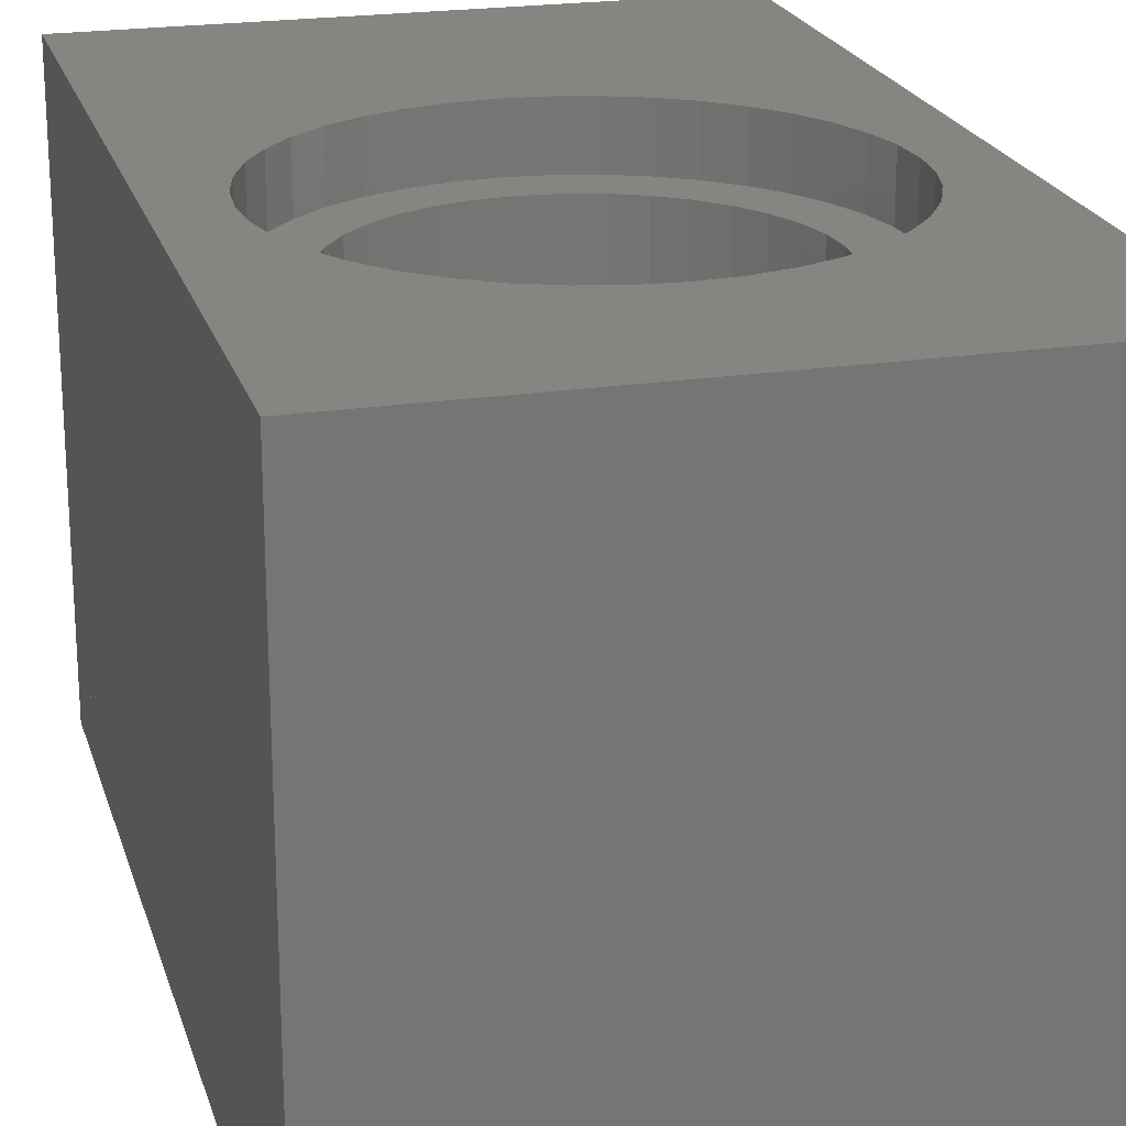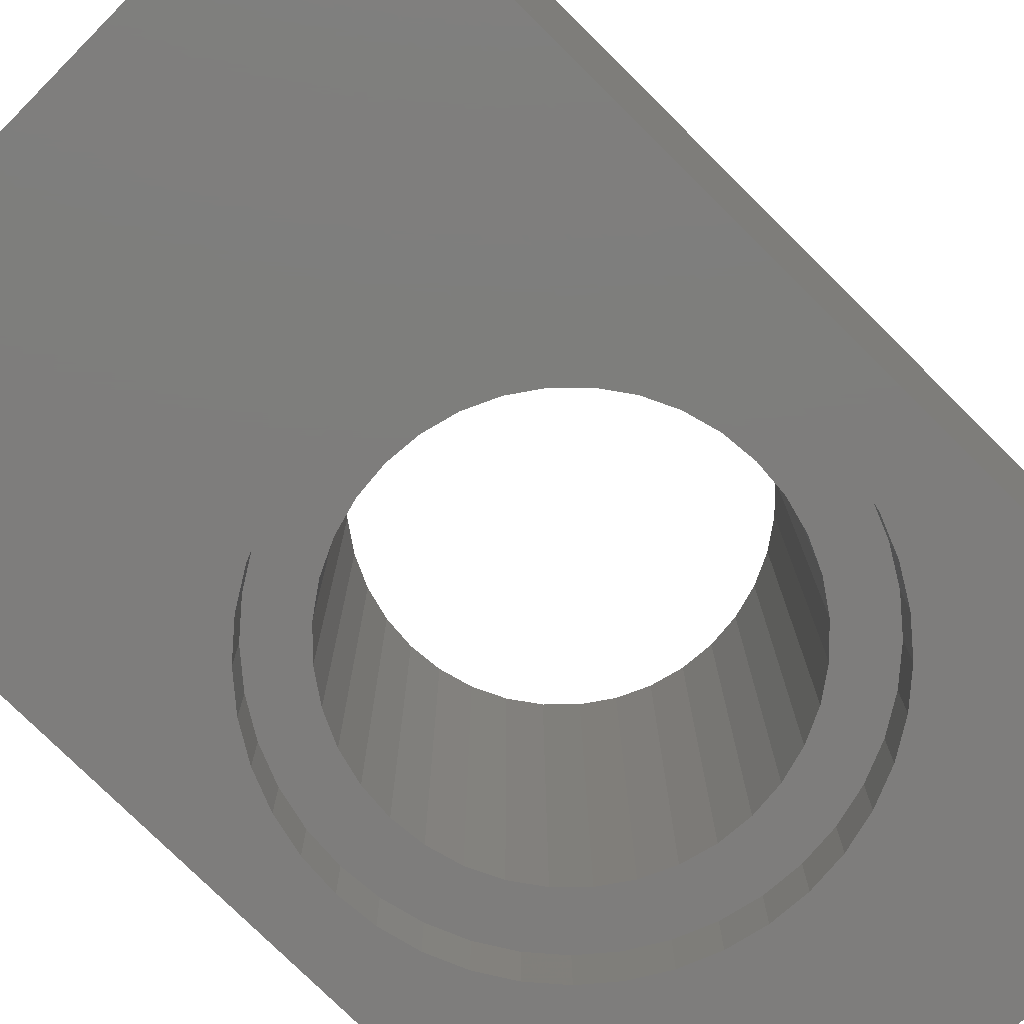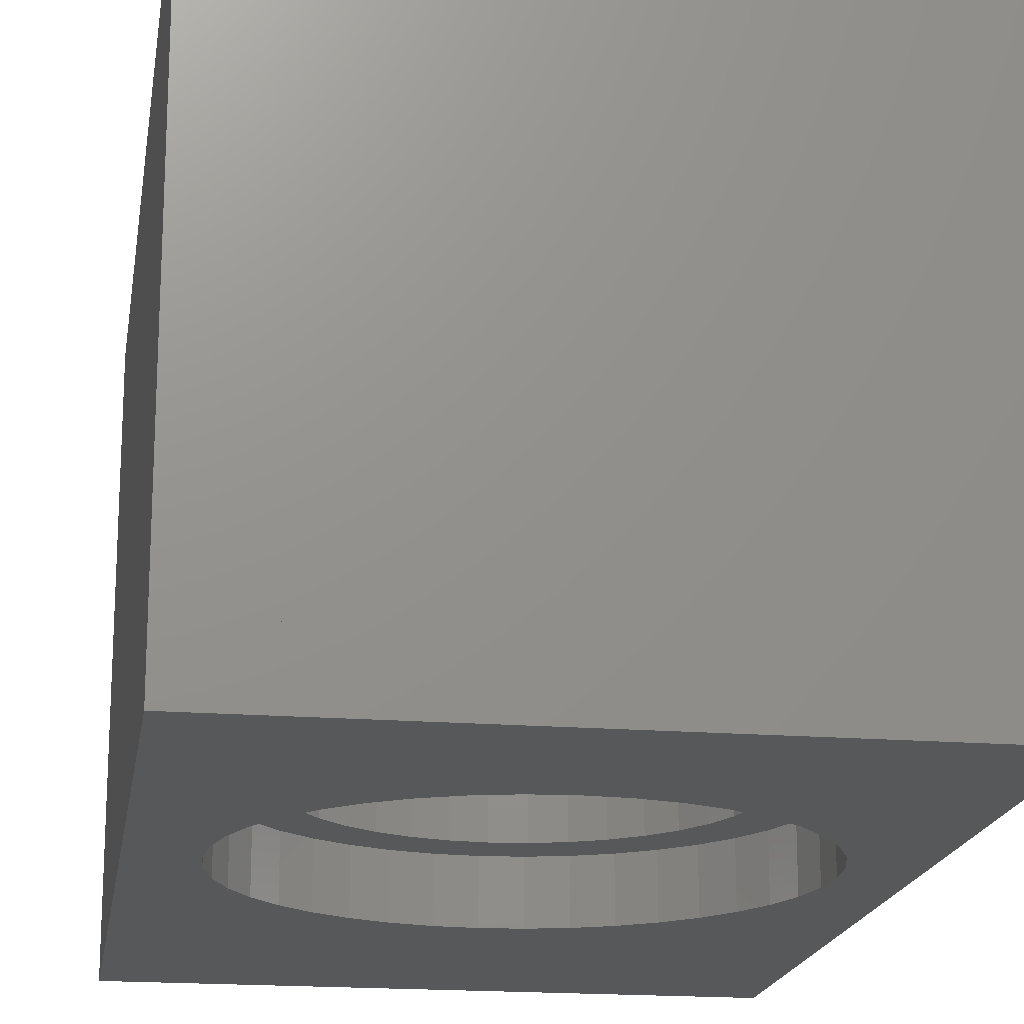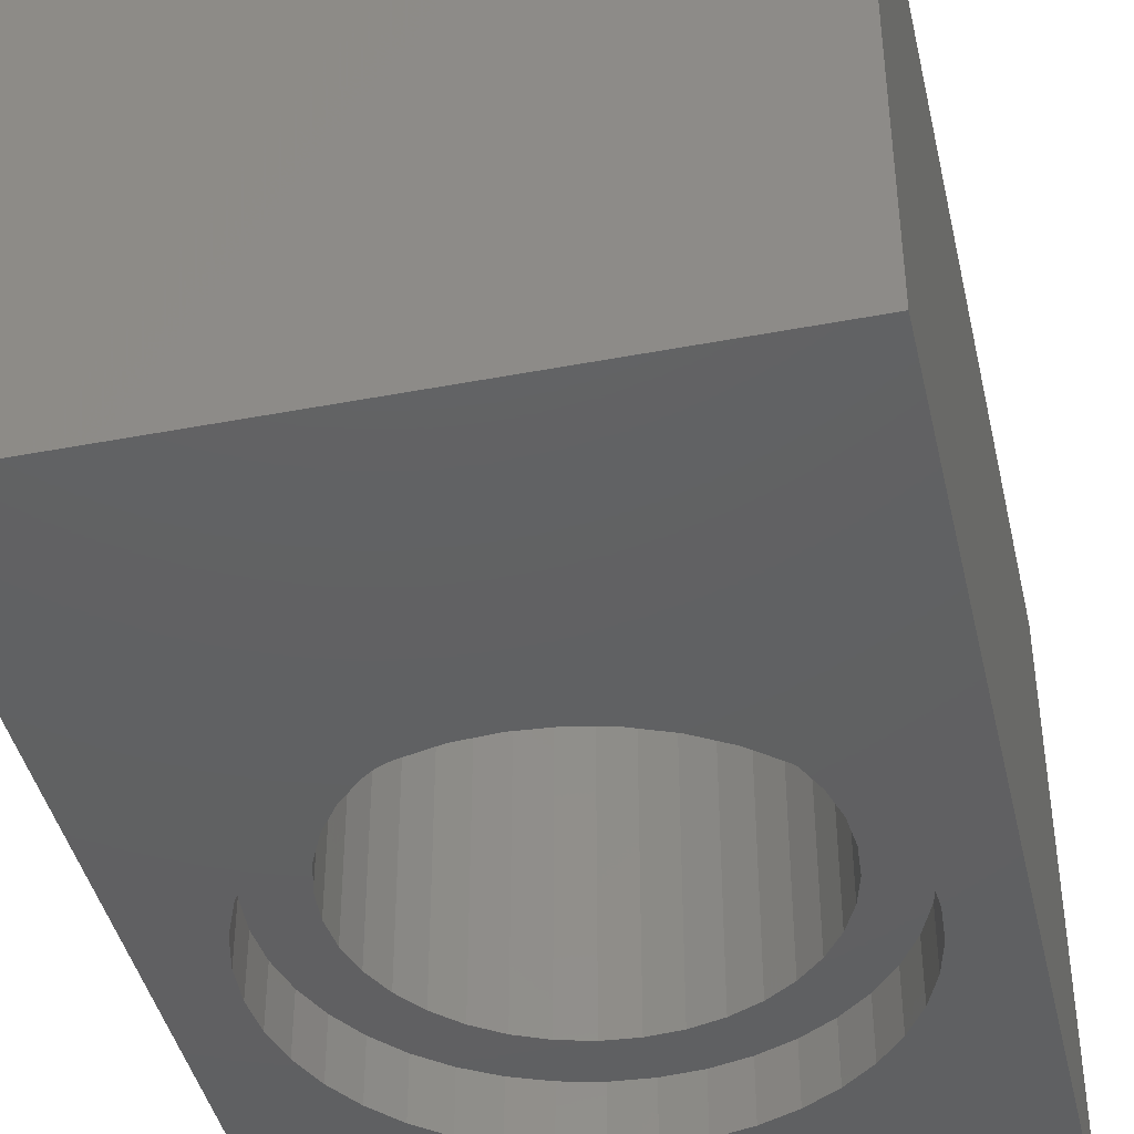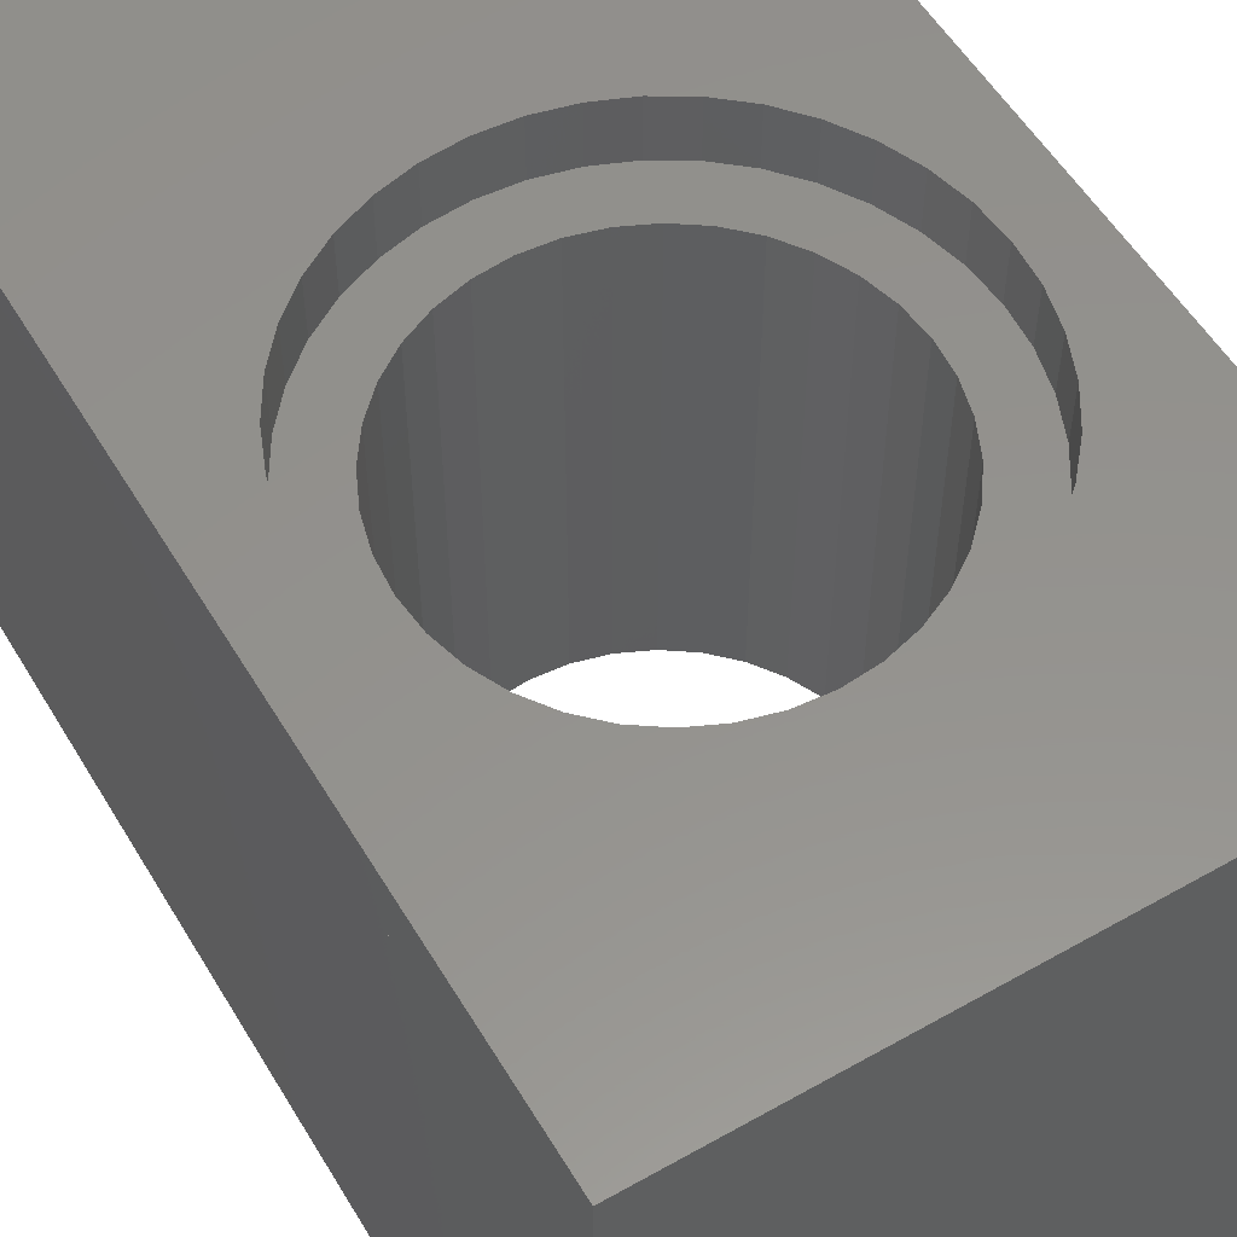
<metadata>
{"format":"stl","ext":"stl","renderer":"f3d","projection":"perspective","resolution":1024,"background":"white","views":[{"elev":21.6,"azim":-15.1,"up":"+Z"},{"elev":-77.3,"azim":-134.7,"up":"+Z"},{"elev":-18.4,"azim":-8.8,"up":"+Z"},{"elev":-42.5,"azim":-167.2,"up":"+Z"},{"elev":55.7,"azim":-30.7,"up":"+Z"}]}
</metadata>
<code>
# stl→obj: 248 verts, 512 faces
v -4 0 0
v 0 2.4 0
v 4 0 0
v -0.501 2.439 0
v -0.989 2.557 0
v -1.453 2.749 0
v -1.881 3.011 0
v -2.263 3.337 0
v -2.589 3.719 0
v -2.851 4.147 0
v -3.043 4.611 0
v -3.2 5.6 0
v -3.161 5.099 0
v -4 12.8 0
v -4 0 0.8
v -4 12.8 0.8
v 0 3.1 0.8
v 4 0 0.8
v -0.434 3.138 0.8
v -0.855 3.251 0.8
v -1.25 3.435 0.8
v -1.607 3.685 0.8
v -1.915 3.993 0.8
v -2.165 4.35 0.8
v -2.349 4.745 0.8
v -2.5 5.6 0.8
v -2.462 5.166 0.8
v -4 0 7.2
v -4 12.8 7.2
v 0 2.4 0.8
v -0.501 2.439 0.8
v -0.989 2.557 0.8
v -1.453 2.749 0.8
v -1.881 3.011 0.8
v -2.263 3.337 0.8
v -2.589 3.719 0.8
v -2.851 4.147 0.8
v -3.043 4.611 0.8
v -3.161 5.099 0.8
v -3.2 5.6 0.8
v 4 0 7.2
v 0 3.1 7.2
v -0.434 3.138 7.2
v -0.855 3.251 7.2
v -1.25 3.435 7.2
v -1.607 3.685 7.2
v -1.915 3.993 7.2
v -2.165 4.35 7.2
v -2.349 4.745 7.2
v -2.462 5.166 7.2
v -2.5 5.6 7.2
v 0 2.4 7.2
v -0.501 2.439 7.2
v -0.989 2.557 7.2
v -1.453 2.749 7.2
v -1.881 3.011 7.2
v -2.263 3.337 7.2
v -2.589 3.719 7.2
v -2.851 4.147 7.2
v -3.043 4.611 7.2
v -3.2 5.6 7.2
v -3.161 5.099 7.2
v -4 0 8
v -4 12.8 8
v 4 0 8
v 0 2.4 8
v -0.501 2.439 8
v -0.989 2.557 8
v -1.453 2.749 8
v -1.881 3.011 8
v -2.263 3.337 8
v -2.589 3.719 8
v -2.851 4.147 8
v -3.043 4.611 8
v -3.161 5.099 8
v -3.2 5.6 8
v 4 12.8 0
v 0 8.8 0
v -3.161 6.101 0
v -3.043 6.589 0
v -2.851 7.053 0
v -2.589 7.481 0
v -2.263 7.863 0
v -1.881 8.189 0
v -1.453 8.451 0
v -0.989 8.643 0
v -0.501 8.761 0
v 4 12.8 0.8
v 0 8.1 0.8
v -2.462 6.034 0.8
v -2.349 6.455 0.8
v -2.165 6.85 0.8
v -1.915 7.207 0.8
v -1.607 7.515 0.8
v -1.25 7.765 0.8
v -0.855 7.949 0.8
v -0.434 8.062 0.8
v 4 12.8 7.2
v 0 8.8 0.8
v -3.161 6.101 0.8
v -3.043 6.589 0.8
v -2.851 7.053 0.8
v -2.589 7.481 0.8
v -2.263 7.863 0.8
v -1.881 8.189 0.8
v -1.453 8.451 0.8
v -0.989 8.643 0.8
v -0.501 8.761 0.8
v 0 8.1 7.2
v -2.462 6.034 7.2
v -2.349 6.455 7.2
v -2.165 6.85 7.2
v -1.915 7.207 7.2
v -1.607 7.515 7.2
v -1.25 7.765 7.2
v -0.855 7.949 7.2
v -0.434 8.062 7.2
v 0 8.8 7.2
v -3.161 6.101 7.2
v -3.043 6.589 7.2
v -2.851 7.053 7.2
v -2.589 7.481 7.2
v -2.263 7.863 7.2
v -1.881 8.189 7.2
v -1.453 8.451 7.2
v -0.989 8.643 7.2
v -0.501 8.761 7.2
v 4 12.8 8
v 0 8.8 8
v -3.161 6.101 8
v -3.043 6.589 8
v -2.851 7.053 8
v -2.589 7.481 8
v -2.263 7.863 8
v -1.881 8.189 8
v -1.453 8.451 8
v -0.989 8.643 8
v -0.501 8.761 8
v 0.501 2.439 0
v 0.501 2.439 0.8
v 0.501 2.439 7.2
v 0.501 2.439 8
v 0.434 3.138 0.8
v 0.434 3.138 7.2
v 0.434 8.062 0.8
v 0.434 8.062 7.2
v 0.501 8.761 0
v 0.501 8.761 0.8
v 0.501 8.761 7.2
v 0.501 8.761 8
v 0.855 3.251 0.8
v 0.855 3.251 7.2
v 0.855 7.949 0.8
v 0.855 7.949 7.2
v 0.989 2.557 0
v 0.989 2.557 0.8
v 0.989 2.557 7.2
v 0.989 2.557 8
v 0.989 8.643 0
v 0.989 8.643 0.8
v 0.989 8.643 7.2
v 0.989 8.643 8
v 1.25 3.435 0.8
v 1.25 3.435 7.2
v 1.25 7.765 0.8
v 1.25 7.765 7.2
v 1.453 2.749 0
v 1.453 2.749 0.8
v 1.453 2.749 7.2
v 1.453 2.749 8
v 1.453 8.451 0
v 1.453 8.451 0.8
v 1.453 8.451 7.2
v 1.453 8.451 8
v 1.607 3.685 0.8
v 1.607 3.685 7.2
v 1.607 7.515 0.8
v 1.607 7.515 7.2
v 1.881 3.011 0
v 1.881 3.011 0.8
v 1.881 3.011 7.2
v 1.881 3.011 8
v 1.881 8.189 0
v 1.881 8.189 0.8
v 1.881 8.189 7.2
v 1.881 8.189 8
v 1.915 3.993 0.8
v 1.915 3.993 7.2
v 1.915 7.207 0.8
v 1.915 7.207 7.2
v 2.263 3.337 0
v 2.263 3.337 0.8
v 2.263 3.337 7.2
v 2.263 3.337 8
v 2.263 7.863 0
v 2.263 7.863 0.8
v 2.263 7.863 7.2
v 2.263 7.863 8
v 2.165 4.35 0.8
v 2.165 4.35 7.2
v 2.165 6.85 0.8
v 2.165 6.85 7.2
v 2.349 4.745 0.8
v 2.349 4.745 7.2
v 2.349 6.455 0.8
v 2.349 6.455 7.2
v 2.589 3.719 0
v 2.589 3.719 0.8
v 2.589 3.719 7.2
v 2.589 3.719 8
v 2.589 7.481 0
v 2.589 7.481 0.8
v 2.589 7.481 7.2
v 2.589 7.481 8
v 2.462 5.166 0.8
v 2.462 5.166 7.2
v 2.462 6.034 0.8
v 2.462 6.034 7.2
v 2.5 5.6 0.8
v 2.5 5.6 7.2
v 2.851 4.147 0
v 2.851 4.147 0.8
v 2.851 4.147 7.2
v 2.851 4.147 8
v 2.851 7.053 0
v 2.851 7.053 0.8
v 2.851 7.053 7.2
v 2.851 7.053 8
v 3.043 4.611 0
v 3.043 4.611 0.8
v 3.043 4.611 7.2
v 3.043 4.611 8
v 3.043 6.589 0
v 3.043 6.589 0.8
v 3.043 6.589 7.2
v 3.043 6.589 8
v 3.161 5.099 0
v 3.161 5.099 0.8
v 3.161 5.099 7.2
v 3.161 5.099 8
v 3.161 6.101 0
v 3.161 6.101 0.8
v 3.161 6.101 7.2
v 3.161 6.101 8
v 3.2 5.6 0
v 3.2 5.6 0.8
v 3.2 5.6 7.2
v 3.2 5.6 8
f 1 2 3
f 1 4 2
f 1 5 4
f 1 6 5
f 1 7 6
f 1 8 7
f 1 9 8
f 1 10 9
f 1 11 10
f 1 12 13
f 1 13 11
f 1 14 12
f 1 3 15
f 1 15 16
f 1 16 14
f 15 17 18
f 15 19 17
f 15 20 19
f 15 21 20
f 15 22 21
f 15 23 22
f 15 24 23
f 15 25 24
f 15 26 27
f 15 27 25
f 15 16 26
f 15 18 28
f 15 28 29
f 15 29 16
f 15 18 30
f 15 30 31
f 15 31 32
f 15 32 33
f 15 33 34
f 15 34 35
f 15 35 36
f 15 36 37
f 15 37 38
f 15 39 40
f 15 38 39
f 15 40 16
f 15 3 18
f 28 41 42
f 28 42 43
f 28 43 44
f 28 44 45
f 28 45 46
f 28 46 47
f 28 47 48
f 28 48 49
f 28 50 51
f 28 49 50
f 28 51 29
f 28 18 41
f 28 52 41
f 28 53 52
f 28 54 53
f 28 55 54
f 28 56 55
f 28 57 56
f 28 58 57
f 28 59 58
f 28 60 59
f 28 61 62
f 28 62 60
f 28 29 61
f 28 41 63
f 28 63 64
f 28 64 29
f 63 65 66
f 63 66 67
f 63 67 68
f 63 68 69
f 63 69 70
f 63 70 71
f 63 71 72
f 63 72 73
f 63 73 74
f 63 75 76
f 63 74 75
f 63 76 64
f 63 41 65
f 14 77 78
f 14 79 12
f 14 80 79
f 14 81 80
f 14 82 81
f 14 83 82
f 14 84 83
f 14 85 84
f 14 86 85
f 14 78 87
f 14 87 86
f 14 16 88
f 14 88 77
f 16 88 89
f 16 90 26
f 16 91 90
f 16 92 91
f 16 93 92
f 16 94 93
f 16 95 94
f 16 96 95
f 16 89 97
f 16 97 96
f 16 29 98
f 16 98 88
f 16 99 88
f 16 40 100
f 16 100 101
f 16 101 102
f 16 102 103
f 16 103 104
f 16 104 105
f 16 105 106
f 16 106 107
f 16 108 99
f 16 107 108
f 29 109 98
f 29 51 110
f 29 110 111
f 29 111 112
f 29 112 113
f 29 113 114
f 29 114 115
f 29 115 116
f 29 117 109
f 29 116 117
f 29 98 118
f 29 119 61
f 29 120 119
f 29 121 120
f 29 122 121
f 29 123 122
f 29 124 123
f 29 125 124
f 29 126 125
f 29 118 127
f 29 127 126
f 29 64 128
f 29 128 98
f 64 129 128
f 64 76 130
f 64 130 131
f 64 131 132
f 64 132 133
f 64 133 134
f 64 134 135
f 64 135 136
f 64 136 137
f 64 138 129
f 64 137 138
f 12 40 39
f 12 39 13
f 12 79 40
f 40 79 100
f 61 76 75
f 61 75 62
f 61 119 76
f 76 119 130
f 13 39 38
f 13 38 11
f 62 75 74
f 62 74 60
f 79 80 100
f 100 80 101
f 119 120 130
f 130 120 131
f 11 38 37
f 11 37 10
f 60 74 73
f 60 73 59
f 80 81 101
f 101 81 102
f 120 121 131
f 131 121 132
f 10 37 36
f 10 36 9
f 59 73 72
f 59 72 58
f 81 82 102
f 102 82 103
f 121 122 132
f 132 122 133
f 9 36 35
f 9 35 8
f 58 72 71
f 58 71 57
f 82 83 103
f 103 83 104
f 122 123 133
f 133 123 134
f 26 51 50
f 26 50 27
f 26 90 51
f 51 90 110
f 27 50 49
f 27 49 25
f 90 91 110
f 110 91 111
f 25 49 48
f 25 48 24
f 91 92 111
f 111 92 112
f 8 35 34
f 8 34 7
f 57 71 70
f 57 70 56
f 83 84 104
f 104 84 105
f 123 124 134
f 134 124 135
f 24 48 47
f 24 47 23
f 92 93 112
f 112 93 113
f 23 47 46
f 23 46 22
f 93 94 113
f 113 94 114
f 7 34 33
f 7 33 6
f 56 70 69
f 56 69 55
f 84 85 105
f 105 85 106
f 124 125 135
f 135 125 136
f 22 46 45
f 22 45 21
f 94 95 114
f 114 95 115
f 6 33 32
f 6 32 5
f 55 69 68
f 55 68 54
f 85 86 106
f 106 86 107
f 125 126 136
f 136 126 137
f 21 45 44
f 21 44 20
f 95 96 115
f 115 96 116
f 5 32 31
f 5 31 4
f 54 68 67
f 54 67 53
f 86 87 107
f 107 87 108
f 126 127 137
f 137 127 138
f 20 44 43
f 20 43 19
f 96 97 116
f 116 97 117
f 4 31 30
f 4 30 2
f 53 67 66
f 53 66 52
f 87 78 108
f 108 78 99
f 127 118 138
f 138 118 129
f 19 43 42
f 19 42 17
f 97 89 117
f 117 89 109
f 2 139 3
f 2 30 140
f 2 140 139
f 30 18 140
f 52 141 41
f 52 66 142
f 52 142 141
f 66 65 142
f 17 143 18
f 17 42 144
f 17 144 143
f 42 41 144
f 89 88 145
f 89 145 109
f 109 146 98
f 109 145 146
f 78 77 147
f 78 147 99
f 99 148 88
f 99 147 148
f 118 98 149
f 118 149 129
f 129 150 128
f 129 149 150
f 143 151 18
f 143 144 152
f 143 152 151
f 144 41 152
f 145 88 153
f 145 153 146
f 146 154 98
f 146 153 154
f 139 155 3
f 139 140 156
f 139 156 155
f 140 18 156
f 141 157 41
f 141 142 158
f 141 158 157
f 142 65 158
f 147 77 159
f 147 159 148
f 148 160 88
f 148 159 160
f 149 98 161
f 149 161 150
f 150 162 128
f 150 161 162
f 151 163 18
f 151 152 164
f 151 164 163
f 152 41 164
f 153 88 165
f 153 165 154
f 154 166 98
f 154 165 166
f 155 167 3
f 155 156 168
f 155 168 167
f 156 18 168
f 157 169 41
f 157 158 170
f 157 170 169
f 158 65 170
f 159 77 171
f 159 171 160
f 160 172 88
f 160 171 172
f 161 98 173
f 161 173 162
f 162 174 128
f 162 173 174
f 163 175 18
f 163 164 176
f 163 176 175
f 164 41 176
f 165 88 177
f 165 177 166
f 166 178 98
f 166 177 178
f 167 179 3
f 167 168 180
f 167 180 179
f 168 18 180
f 169 181 41
f 169 170 182
f 169 182 181
f 170 65 182
f 171 77 183
f 171 183 172
f 172 184 88
f 172 183 184
f 173 98 185
f 173 185 174
f 174 186 128
f 174 185 186
f 175 187 18
f 175 176 188
f 175 188 187
f 176 41 188
f 177 88 189
f 177 189 178
f 178 190 98
f 178 189 190
f 179 191 3
f 179 180 192
f 179 192 191
f 180 18 192
f 181 193 41
f 181 182 194
f 181 194 193
f 182 65 194
f 183 77 195
f 183 195 184
f 184 196 88
f 184 195 196
f 185 98 197
f 185 197 186
f 186 198 128
f 186 197 198
f 187 199 18
f 187 188 200
f 187 200 199
f 188 41 200
f 189 88 201
f 189 201 190
f 190 202 98
f 190 201 202
f 199 203 18
f 199 200 204
f 199 204 203
f 200 41 204
f 201 88 205
f 201 205 202
f 202 206 98
f 202 205 206
f 191 207 3
f 191 192 208
f 191 208 207
f 192 18 208
f 193 209 41
f 193 194 210
f 193 210 209
f 194 65 210
f 195 77 211
f 195 211 196
f 196 212 88
f 196 211 212
f 197 98 213
f 197 213 198
f 198 214 128
f 198 213 214
f 203 215 18
f 203 204 216
f 203 216 215
f 204 41 216
f 205 88 217
f 205 217 206
f 206 218 98
f 206 217 218
f 215 219 18
f 215 216 220
f 215 220 219
f 216 41 220
f 217 88 219
f 217 219 218
f 218 220 98
f 218 219 220
f 219 88 18
f 220 41 98
f 207 221 3
f 207 208 222
f 207 222 221
f 208 18 222
f 209 223 41
f 209 210 224
f 209 224 223
f 210 65 224
f 211 77 225
f 211 225 212
f 212 226 88
f 212 225 226
f 213 98 227
f 213 227 214
f 214 228 128
f 214 227 228
f 221 229 3
f 221 222 230
f 221 230 229
f 222 18 230
f 223 231 41
f 223 224 232
f 223 232 231
f 224 65 232
f 225 77 233
f 225 233 226
f 226 234 88
f 226 233 234
f 227 98 235
f 227 235 228
f 228 236 128
f 228 235 236
f 229 237 3
f 229 230 238
f 229 238 237
f 230 18 238
f 231 239 41
f 231 232 240
f 231 240 239
f 232 65 240
f 233 77 241
f 233 241 234
f 234 242 88
f 234 241 242
f 235 98 243
f 235 243 236
f 236 244 128
f 236 243 244
f 237 245 3
f 237 238 246
f 237 246 245
f 238 18 246
f 239 247 41
f 239 240 248
f 239 248 247
f 240 65 248
f 241 77 245
f 241 245 242
f 242 246 88
f 242 245 246
f 243 98 247
f 243 247 244
f 244 248 128
f 244 247 248
f 245 77 3
f 246 18 88
f 247 98 41
f 248 65 128
f 3 77 18
f 18 88 41
f 18 77 88
f 41 88 98
f 41 98 65
f 65 98 128

</code>
